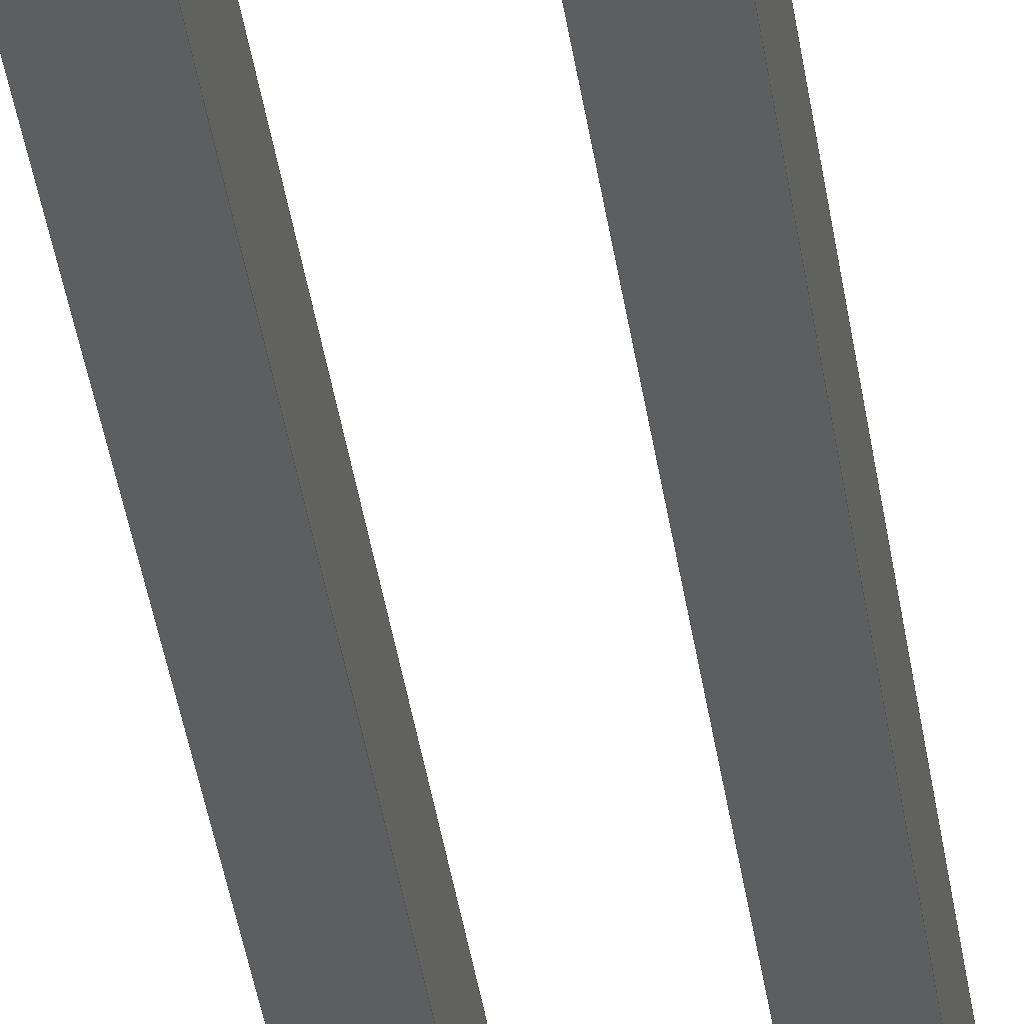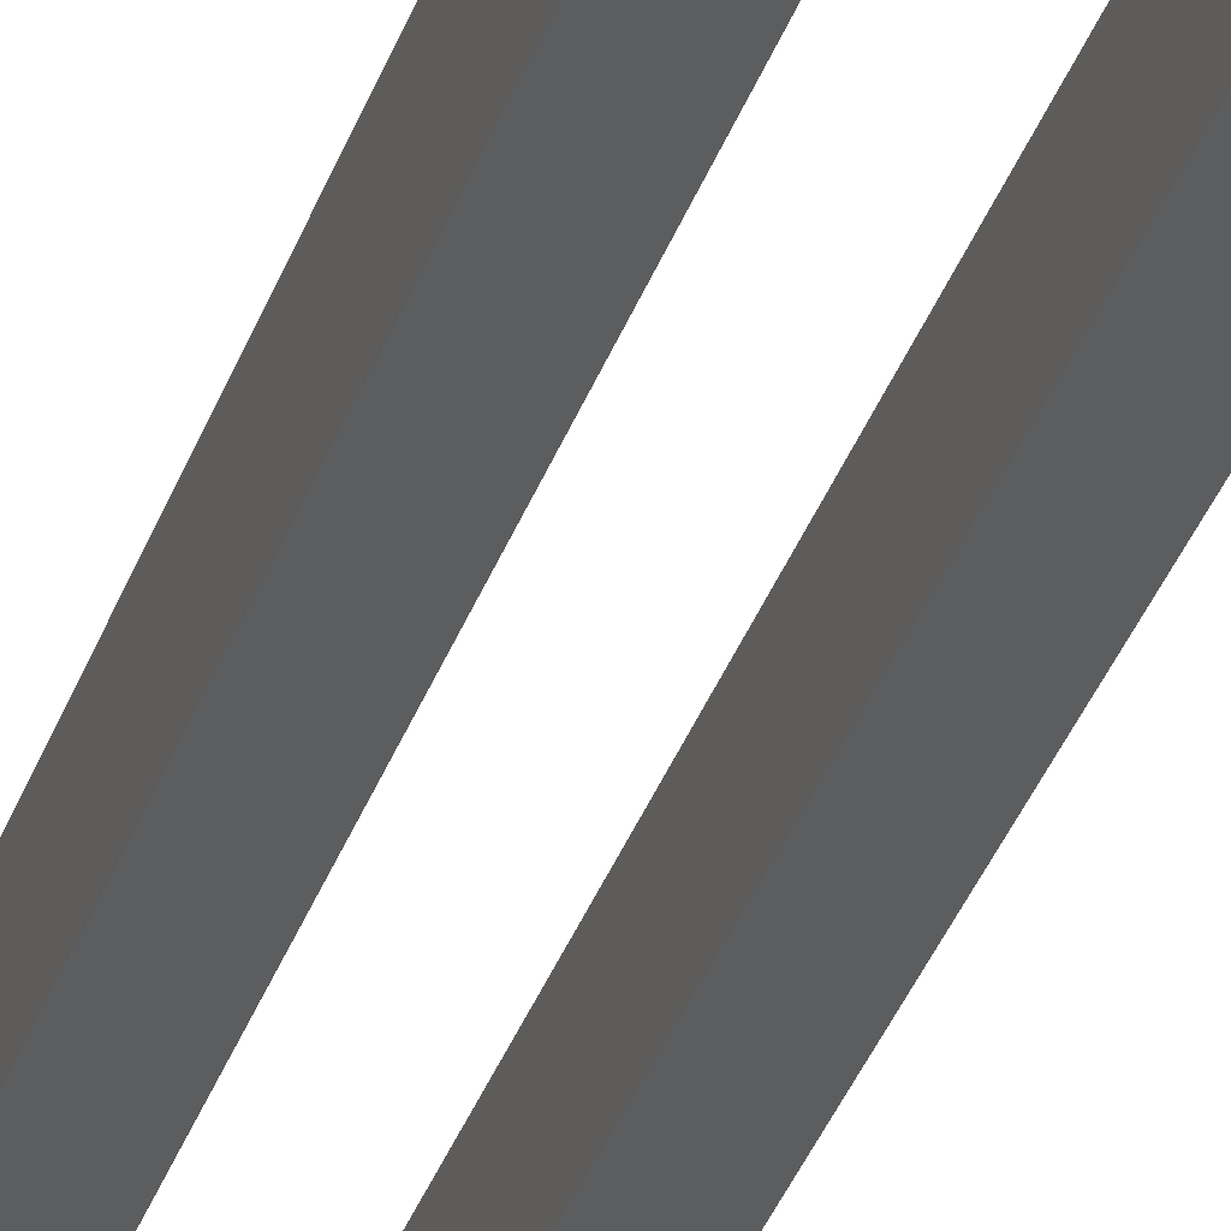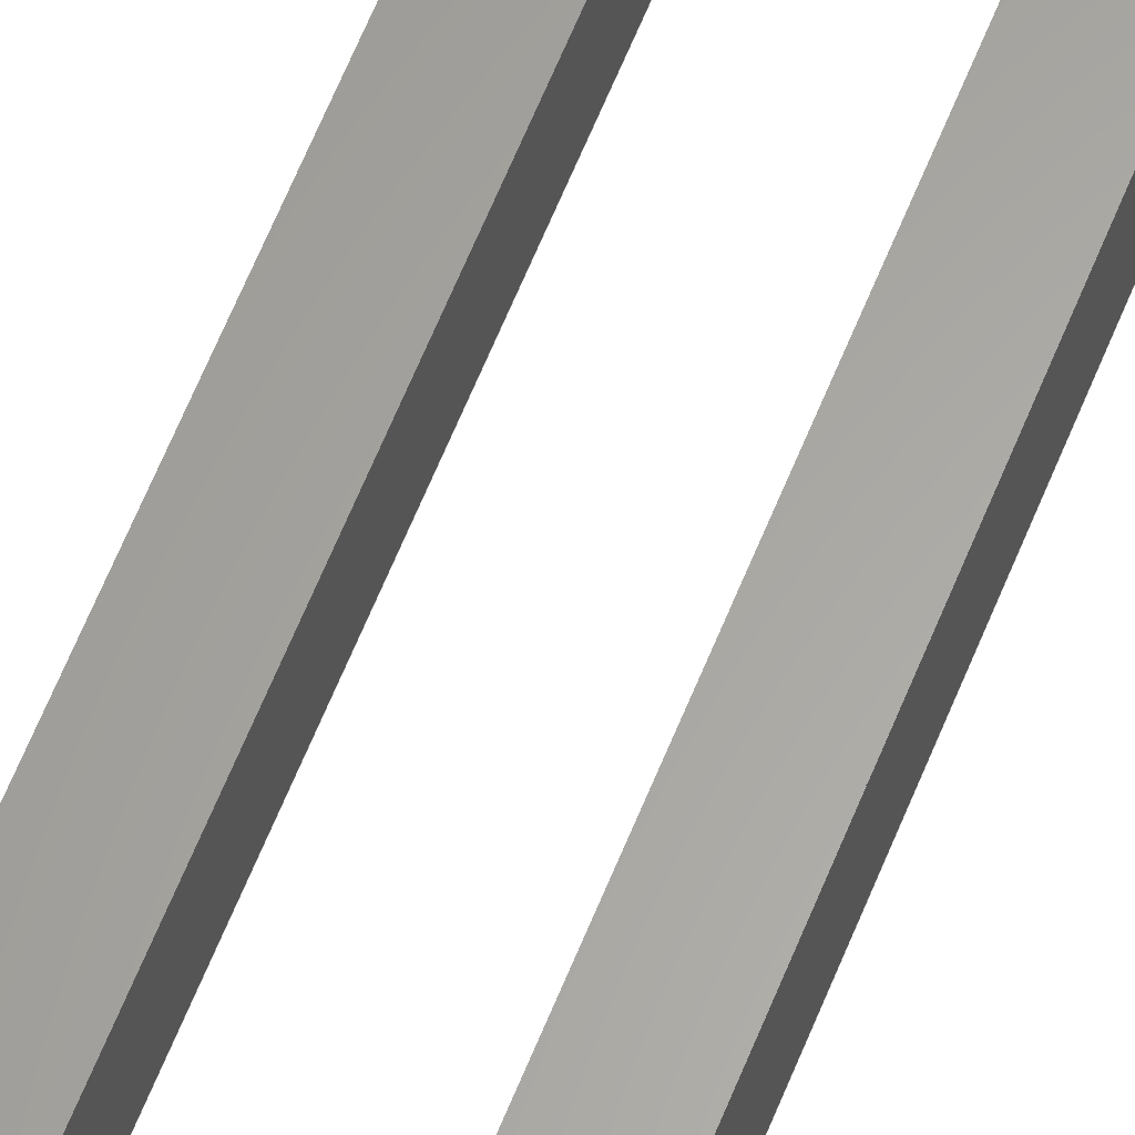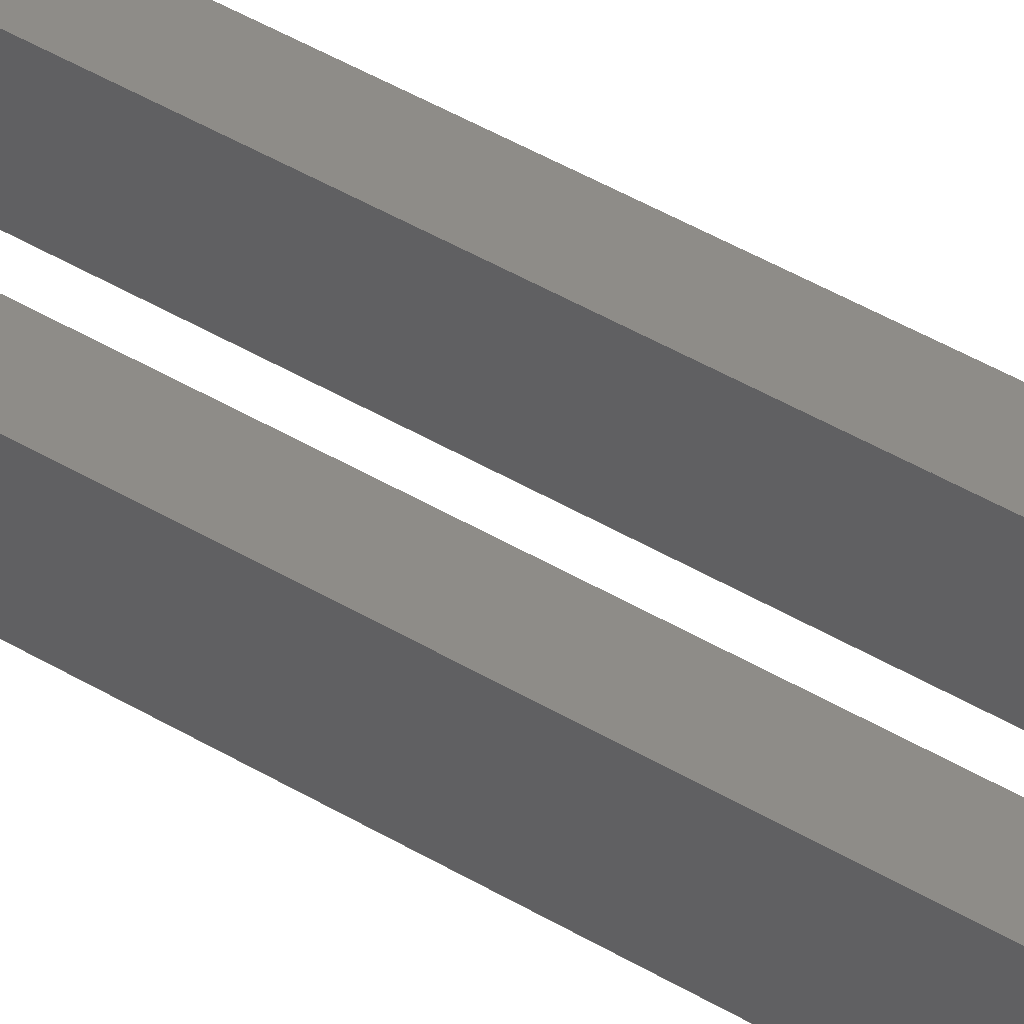
<metadata>
{"format":"step","ext":"step","renderer":"f3d","projection":"perspective","resolution":1024,"background":"white","views":[{"elev":-34.7,"azim":7.3,"up":"+Z"},{"elev":-31.4,"azim":-16.2,"up":"+Z"},{"elev":62.3,"azim":-158.2,"up":"+Z"},{"elev":37.6,"azim":128.8,"up":"+Z"}]}
</metadata>
<code>
ISO-10303-21;
DATA;
#1=MECHANICAL_DESIGN_GEOMETRIC_PRESENTATION_REPRESENTATION('',(#4),#318);
#2=SHAPE_REPRESENTATION_RELATIONSHIP('SRR','None',#325,#3);
#3=ADVANCED_BREP_SHAPE_REPRESENTATION('',(#5),#317);
#4=STYLED_ITEM('',(#334),#5);
#5=MANIFOLD_SOLID_BREP('Body1',#178);
#6=CYLINDRICAL_SURFACE('',#198,1);
#7=CYLINDRICAL_SURFACE('',#201,1);
#8=CYLINDRICAL_SURFACE('',#204,2);
#9=CYLINDRICAL_SURFACE('',#207,2);
#10=FACE_BOUND('',#23,.T.);
#11=FACE_BOUND('',#33,.T.);
#12=FACE_OUTER_BOUND('',#22,.T.);
#13=FACE_OUTER_BOUND('',#24,.T.);
#14=FACE_OUTER_BOUND('',#25,.T.);
#15=FACE_OUTER_BOUND('',#26,.T.);
#16=FACE_OUTER_BOUND('',#27,.T.);
#17=FACE_OUTER_BOUND('',#28,.T.);
#18=FACE_OUTER_BOUND('',#29,.T.);
#19=FACE_OUTER_BOUND('',#30,.T.);
#20=FACE_OUTER_BOUND('',#31,.T.);
#21=FACE_OUTER_BOUND('',#32,.T.);
#22=EDGE_LOOP('',(#114,#115,#116,#117));
#23=EDGE_LOOP('',(#118,#119,#120,#121));
#24=EDGE_LOOP('',(#122,#123,#124,#125));
#25=EDGE_LOOP('',(#126,#127,#128,#129));
#26=EDGE_LOOP('',(#130,#131,#132,#133));
#27=EDGE_LOOP('',(#134,#135,#136,#137));
#28=EDGE_LOOP('',(#138,#139,#140,#141));
#29=EDGE_LOOP('',(#142,#143,#144,#145));
#30=EDGE_LOOP('',(#146,#147,#148,#149));
#31=EDGE_LOOP('',(#150,#151,#152,#153));
#32=EDGE_LOOP('',(#154,#155,#156,#157));
#33=EDGE_LOOP('',(#158,#159,#160,#161));
#34=LINE('',#270,#50);
#35=LINE('',#273,#51);
#36=LINE('',#278,#52);
#37=LINE('',#281,#53);
#38=LINE('',#284,#54);
#39=LINE('',#286,#55);
#40=LINE('',#287,#56);
#41=LINE('',#291,#57);
#42=LINE('',#294,#58);
#43=LINE('',#295,#59);
#44=LINE('',#300,#60);
#45=LINE('',#302,#61);
#46=LINE('',#303,#62);
#47=LINE('',#307,#63);
#48=LINE('',#310,#64);
#49=LINE('',#311,#65);
#50=VECTOR('',#216,1);
#51=VECTOR('',#219,1);
#52=VECTOR('',#222,1);
#53=VECTOR('',#225,1);
#54=VECTOR('',#228,1);
#55=VECTOR('',#229,1);
#56=VECTOR('',#230,1);
#57=VECTOR('',#235,1);
#58=VECTOR('',#238,1);
#59=VECTOR('',#239,1);
#60=VECTOR('',#246,1);
#61=VECTOR('',#247,1);
#62=VECTOR('',#248,1);
#63=VECTOR('',#253,1);
#64=VECTOR('',#256,1);
#65=VECTOR('',#257,1);
#66=CIRCLE('',#193,2);
#67=CIRCLE('',#194,2);
#68=CIRCLE('',#195,1);
#69=CIRCLE('',#196,1);
#70=CIRCLE('',#199,1);
#71=CIRCLE('',#202,1);
#72=CIRCLE('',#205,2);
#73=CIRCLE('',#208,2);
#74=VERTEX_POINT('',#266);
#75=VERTEX_POINT('',#267);
#76=VERTEX_POINT('',#269);
#77=VERTEX_POINT('',#271);
#78=VERTEX_POINT('',#274);
#79=VERTEX_POINT('',#275);
#80=VERTEX_POINT('',#277);
#81=VERTEX_POINT('',#279);
#82=VERTEX_POINT('',#283);
#83=VERTEX_POINT('',#285);
#84=VERTEX_POINT('',#289);
#85=VERTEX_POINT('',#293);
#86=VERTEX_POINT('',#299);
#87=VERTEX_POINT('',#301);
#88=VERTEX_POINT('',#305);
#89=VERTEX_POINT('',#309);
#90=EDGE_CURVE('',#74,#75,#66,.T.);
#91=EDGE_CURVE('',#75,#76,#34,.T.);
#92=EDGE_CURVE('',#76,#77,#67,.T.);
#93=EDGE_CURVE('',#77,#74,#35,.T.);
#94=EDGE_CURVE('',#78,#79,#68,.T.);
#95=EDGE_CURVE('',#79,#80,#36,.T.);
#96=EDGE_CURVE('',#80,#81,#69,.T.);
#97=EDGE_CURVE('',#81,#78,#37,.T.);
#98=EDGE_CURVE('',#82,#79,#38,.T.);
#99=EDGE_CURVE('',#83,#82,#39,.T.);
#100=EDGE_CURVE('',#80,#83,#40,.T.);
#101=EDGE_CURVE('',#84,#83,#70,.T.);
#102=EDGE_CURVE('',#81,#84,#41,.T.);
#103=EDGE_CURVE('',#85,#84,#42,.T.);
#104=EDGE_CURVE('',#78,#85,#43,.T.);
#105=EDGE_CURVE('',#82,#85,#71,.T.);
#106=EDGE_CURVE('',#86,#75,#44,.T.);
#107=EDGE_CURVE('',#87,#86,#45,.T.);
#108=EDGE_CURVE('',#76,#87,#46,.T.);
#109=EDGE_CURVE('',#88,#87,#72,.T.);
#110=EDGE_CURVE('',#77,#88,#47,.T.);
#111=EDGE_CURVE('',#89,#88,#48,.T.);
#112=EDGE_CURVE('',#74,#89,#49,.T.);
#113=EDGE_CURVE('',#86,#89,#73,.T.);
#114=ORIENTED_EDGE('',*,*,#90,.T.);
#115=ORIENTED_EDGE('',*,*,#91,.T.);
#116=ORIENTED_EDGE('',*,*,#92,.T.);
#117=ORIENTED_EDGE('',*,*,#93,.T.);
#118=ORIENTED_EDGE('',*,*,#94,.T.);
#119=ORIENTED_EDGE('',*,*,#95,.T.);
#120=ORIENTED_EDGE('',*,*,#96,.T.);
#121=ORIENTED_EDGE('',*,*,#97,.T.);
#122=ORIENTED_EDGE('',*,*,#98,.F.);
#123=ORIENTED_EDGE('',*,*,#99,.F.);
#124=ORIENTED_EDGE('',*,*,#100,.F.);
#125=ORIENTED_EDGE('',*,*,#95,.F.);
#126=ORIENTED_EDGE('',*,*,#100,.T.);
#127=ORIENTED_EDGE('',*,*,#101,.F.);
#128=ORIENTED_EDGE('',*,*,#102,.F.);
#129=ORIENTED_EDGE('',*,*,#96,.F.);
#130=ORIENTED_EDGE('',*,*,#102,.T.);
#131=ORIENTED_EDGE('',*,*,#103,.F.);
#132=ORIENTED_EDGE('',*,*,#104,.F.);
#133=ORIENTED_EDGE('',*,*,#97,.F.);
#134=ORIENTED_EDGE('',*,*,#104,.T.);
#135=ORIENTED_EDGE('',*,*,#105,.F.);
#136=ORIENTED_EDGE('',*,*,#98,.T.);
#137=ORIENTED_EDGE('',*,*,#94,.F.);
#138=ORIENTED_EDGE('',*,*,#106,.F.);
#139=ORIENTED_EDGE('',*,*,#107,.F.);
#140=ORIENTED_EDGE('',*,*,#108,.F.);
#141=ORIENTED_EDGE('',*,*,#91,.F.);
#142=ORIENTED_EDGE('',*,*,#108,.T.);
#143=ORIENTED_EDGE('',*,*,#109,.F.);
#144=ORIENTED_EDGE('',*,*,#110,.F.);
#145=ORIENTED_EDGE('',*,*,#92,.F.);
#146=ORIENTED_EDGE('',*,*,#110,.T.);
#147=ORIENTED_EDGE('',*,*,#111,.F.);
#148=ORIENTED_EDGE('',*,*,#112,.F.);
#149=ORIENTED_EDGE('',*,*,#93,.F.);
#150=ORIENTED_EDGE('',*,*,#112,.T.);
#151=ORIENTED_EDGE('',*,*,#113,.F.);
#152=ORIENTED_EDGE('',*,*,#106,.T.);
#153=ORIENTED_EDGE('',*,*,#90,.F.);
#154=ORIENTED_EDGE('',*,*,#113,.T.);
#155=ORIENTED_EDGE('',*,*,#111,.T.);
#156=ORIENTED_EDGE('',*,*,#109,.T.);
#157=ORIENTED_EDGE('',*,*,#107,.T.);
#158=ORIENTED_EDGE('',*,*,#105,.T.);
#159=ORIENTED_EDGE('',*,*,#103,.T.);
#160=ORIENTED_EDGE('',*,*,#101,.T.);
#161=ORIENTED_EDGE('',*,*,#99,.T.);
#162=PLANE('',#192);
#163=PLANE('',#197);
#164=PLANE('',#200);
#165=PLANE('',#203);
#166=PLANE('',#206);
#167=PLANE('',#209);
#168=ADVANCED_FACE('',(#12,#10),#162,.F.);
#169=ADVANCED_FACE('',(#13),#163,.T.);
#170=ADVANCED_FACE('',(#14),#6,.F.);
#171=ADVANCED_FACE('',(#15),#164,.T.);
#172=ADVANCED_FACE('',(#16),#7,.F.);
#173=ADVANCED_FACE('',(#17),#165,.T.);
#174=ADVANCED_FACE('',(#18),#8,.T.);
#175=ADVANCED_FACE('',(#19),#166,.T.);
#176=ADVANCED_FACE('',(#20),#9,.T.);
#177=ADVANCED_FACE('',(#21,#11),#167,.T.);
#178=CLOSED_SHELL('',(#168,#169,#170,#171,#172,#173,#174,#175,#176,#177));
#179=DERIVED_UNIT_ELEMENT(#181,1);
#180=DERIVED_UNIT_ELEMENT(#320,3);
#181=(
MASS_UNIT()
NAMED_UNIT(*)
SI_UNIT(.KILO.,.GRAM.)
);
#182=DERIVED_UNIT((#179,#180));
#183=MEASURE_REPRESENTATION_ITEM('density measure',
POSITIVE_RATIO_MEASURE(7850),#182);
#184=PROPERTY_DEFINITION_REPRESENTATION(#189,#186);
#185=PROPERTY_DEFINITION_REPRESENTATION(#190,#187);
#186=REPRESENTATION('material name',(#188),#317);
#187=REPRESENTATION('density',(#183),#317);
#188=DESCRIPTIVE_REPRESENTATION_ITEM('Steel','Steel');
#189=PROPERTY_DEFINITION('material property','material name',#327);
#190=PROPERTY_DEFINITION('material property','density of part',#327);
#191=AXIS2_PLACEMENT_3D('placement',#264,#210,#211);
#192=AXIS2_PLACEMENT_3D('',#265,#212,#213);
#193=AXIS2_PLACEMENT_3D('',#268,#214,#215);
#194=AXIS2_PLACEMENT_3D('',#272,#217,#218);
#195=AXIS2_PLACEMENT_3D('',#276,#220,#221);
#196=AXIS2_PLACEMENT_3D('',#280,#223,#224);
#197=AXIS2_PLACEMENT_3D('',#282,#226,#227);
#198=AXIS2_PLACEMENT_3D('',#288,#231,#232);
#199=AXIS2_PLACEMENT_3D('',#290,#233,#234);
#200=AXIS2_PLACEMENT_3D('',#292,#236,#237);
#201=AXIS2_PLACEMENT_3D('',#296,#240,#241);
#202=AXIS2_PLACEMENT_3D('',#297,#242,#243);
#203=AXIS2_PLACEMENT_3D('',#298,#244,#245);
#204=AXIS2_PLACEMENT_3D('',#304,#249,#250);
#205=AXIS2_PLACEMENT_3D('',#306,#251,#252);
#206=AXIS2_PLACEMENT_3D('',#308,#254,#255);
#207=AXIS2_PLACEMENT_3D('',#312,#258,#259);
#208=AXIS2_PLACEMENT_3D('',#313,#260,#261);
#209=AXIS2_PLACEMENT_3D('',#314,#262,#263);
#210=DIRECTION('axis',(0,0,1));
#211=DIRECTION('refdir',(1,0,0));
#212=DIRECTION('center_axis',(0,0,1));
#213=DIRECTION('ref_axis',(1,0,0));
#214=DIRECTION('center_axis',(0,0,-1));
#215=DIRECTION('ref_axis',(1,0,0));
#216=DIRECTION('',(0,-1,0));
#217=DIRECTION('center_axis',(0,0,-1));
#218=DIRECTION('ref_axis',(-1,0,0));
#219=DIRECTION('',(0,1,0));
#220=DIRECTION('center_axis',(0,0,1));
#221=DIRECTION('ref_axis',(1,0,0));
#222=DIRECTION('',(0,-1,0));
#223=DIRECTION('center_axis',(0,0,1));
#224=DIRECTION('ref_axis',(-1,0,0));
#225=DIRECTION('',(0,1,0));
#226=DIRECTION('center_axis',(1,0,0));
#227=DIRECTION('ref_axis',(0,1,0));
#228=DIRECTION('',(0,0,-1));
#229=DIRECTION('',(0,1,0));
#230=DIRECTION('',(0,0,1));
#231=DIRECTION('center_axis',(0,0,1));
#232=DIRECTION('ref_axis',(-1,0,0));
#233=DIRECTION('center_axis',(0,0,-1));
#234=DIRECTION('ref_axis',(-1,0,0));
#235=DIRECTION('',(0,0,1));
#236=DIRECTION('center_axis',(-1,0,0));
#237=DIRECTION('ref_axis',(0,-1,0));
#238=DIRECTION('',(0,-1,0));
#239=DIRECTION('',(0,0,1));
#240=DIRECTION('center_axis',(0,0,1));
#241=DIRECTION('ref_axis',(1,0,0));
#242=DIRECTION('center_axis',(0,0,-1));
#243=DIRECTION('ref_axis',(1,0,0));
#244=DIRECTION('center_axis',(1,0,0));
#245=DIRECTION('ref_axis',(0,1,0));
#246=DIRECTION('',(0,0,-1));
#247=DIRECTION('',(0,1,0));
#248=DIRECTION('',(0,0,1));
#249=DIRECTION('center_axis',(0,0,1));
#250=DIRECTION('ref_axis',(-1,0,0));
#251=DIRECTION('center_axis',(0,0,1));
#252=DIRECTION('ref_axis',(-1,0,0));
#253=DIRECTION('',(0,0,1));
#254=DIRECTION('center_axis',(-1,0,0));
#255=DIRECTION('ref_axis',(0,-1,0));
#256=DIRECTION('',(0,-1,0));
#257=DIRECTION('',(0,0,1));
#258=DIRECTION('center_axis',(0,0,1));
#259=DIRECTION('ref_axis',(1,0,0));
#260=DIRECTION('center_axis',(0,0,1));
#261=DIRECTION('ref_axis',(1,0,0));
#262=DIRECTION('center_axis',(0,0,1));
#263=DIRECTION('ref_axis',(1,0,0));
#264=CARTESIAN_POINT('',(0,0,0));
#265=CARTESIAN_POINT('Origin',(0,0,-0.75));
#266=CARTESIAN_POINT('',(-2,15,-0.75));
#267=CARTESIAN_POINT('',(2,15,-0.75));
#268=CARTESIAN_POINT('Origin',(7.267e-17,15,-0.75));
#269=CARTESIAN_POINT('',(2,-15,-0.75));
#270=CARTESIAN_POINT('',(2,-15,-0.75));
#271=CARTESIAN_POINT('',(-2,-15,-0.75));
#272=CARTESIAN_POINT('Origin',(-7.267e-17,-15,-0.75));
#273=CARTESIAN_POINT('',(-2,15,-0.75));
#274=CARTESIAN_POINT('',(1,15,-0.75));
#275=CARTESIAN_POINT('',(-1,15,-0.75));
#276=CARTESIAN_POINT('Origin',(-4.979e-17,15,-0.75));
#277=CARTESIAN_POINT('',(-1,-15,-0.75));
#278=CARTESIAN_POINT('',(-1,15,-0.75));
#279=CARTESIAN_POINT('',(1,-15,-0.75));
#280=CARTESIAN_POINT('Origin',(4.979e-17,-15,-0.75));
#281=CARTESIAN_POINT('',(1,-15,-0.75));
#282=CARTESIAN_POINT('Origin',(-1,-15,0));
#283=CARTESIAN_POINT('',(-1,15,0.75));
#284=CARTESIAN_POINT('',(-1,15,0));
#285=CARTESIAN_POINT('',(-1,-15,0.75));
#286=CARTESIAN_POINT('',(-1,15,0.75));
#287=CARTESIAN_POINT('',(-1,-15,0));
#288=CARTESIAN_POINT('Origin',(4.979e-17,-15,0));
#289=CARTESIAN_POINT('',(1,-15,0.75));
#290=CARTESIAN_POINT('Origin',(4.979e-17,-15,0.75));
#291=CARTESIAN_POINT('',(1,-15,0));
#292=CARTESIAN_POINT('Origin',(1,15,0));
#293=CARTESIAN_POINT('',(1,15,0.75));
#294=CARTESIAN_POINT('',(1,-15,0.75));
#295=CARTESIAN_POINT('',(1,15,0));
#296=CARTESIAN_POINT('Origin',(-4.979e-17,15,0));
#297=CARTESIAN_POINT('Origin',(-4.979e-17,15,0.75));
#298=CARTESIAN_POINT('Origin',(2,-15,0));
#299=CARTESIAN_POINT('',(2,15,0.75));
#300=CARTESIAN_POINT('',(2,15,0));
#301=CARTESIAN_POINT('',(2,-15,0.75));
#302=CARTESIAN_POINT('',(2,-15,0.75));
#303=CARTESIAN_POINT('',(2,-15,0));
#304=CARTESIAN_POINT('Origin',(-7.267e-17,-15,0));
#305=CARTESIAN_POINT('',(-2,-15,0.75));
#306=CARTESIAN_POINT('Origin',(-7.267e-17,-15,0.75));
#307=CARTESIAN_POINT('',(-2,-15,0));
#308=CARTESIAN_POINT('Origin',(-2,15,0));
#309=CARTESIAN_POINT('',(-2,15,0.75));
#310=CARTESIAN_POINT('',(-2,15,0.75));
#311=CARTESIAN_POINT('',(-2,15,0));
#312=CARTESIAN_POINT('Origin',(7.267e-17,15,0));
#313=CARTESIAN_POINT('Origin',(7.267e-17,15,0.75));
#314=CARTESIAN_POINT('Origin',(0,0,0.75));
#315=UNCERTAINTY_MEASURE_WITH_UNIT(LENGTH_MEASURE(0.001),#319,
'DISTANCE_ACCURACY_VALUE',
'Maximum model space distance between geometric entities at asserted c
onnectivities');
#316=UNCERTAINTY_MEASURE_WITH_UNIT(LENGTH_MEASURE(0.001),#319,
'DISTANCE_ACCURACY_VALUE',
'Maximum model space distance between geometric entities at asserted c
onnectivities');
#317=(
GEOMETRIC_REPRESENTATION_CONTEXT(3)
GLOBAL_UNCERTAINTY_ASSIGNED_CONTEXT((#315))
GLOBAL_UNIT_ASSIGNED_CONTEXT((#319,#321,#322))
REPRESENTATION_CONTEXT('','3D')
);
#318=(
GEOMETRIC_REPRESENTATION_CONTEXT(3)
GLOBAL_UNCERTAINTY_ASSIGNED_CONTEXT((#316))
GLOBAL_UNIT_ASSIGNED_CONTEXT((#319,#321,#322))
REPRESENTATION_CONTEXT('','3D')
);
#319=(
LENGTH_UNIT()
NAMED_UNIT(*)
SI_UNIT(.CENTI.,.METRE.)
);
#320=(
LENGTH_UNIT()
NAMED_UNIT(*)
SI_UNIT($,.METRE.)
);
#321=(
NAMED_UNIT(*)
PLANE_ANGLE_UNIT()
SI_UNIT($,.RADIAN.)
);
#322=(
NAMED_UNIT(*)
SI_UNIT($,.STERADIAN.)
SOLID_ANGLE_UNIT()
);
#323=SHAPE_DEFINITION_REPRESENTATION(#324,#325);
#324=PRODUCT_DEFINITION_SHAPE('',$,#327);
#325=SHAPE_REPRESENTATION('',(#191),#317);
#326=PRODUCT_DEFINITION_CONTEXT('part definition',#331,'design');
#327=PRODUCT_DEFINITION('Guide','Guide v1',#328,#326);
#328=PRODUCT_DEFINITION_FORMATION('',$,#333);
#329=PRODUCT_RELATED_PRODUCT_CATEGORY('Guide v1','Guide v1',(#333));
#330=APPLICATION_PROTOCOL_DEFINITION('international standard',
'automotive_design',2009,#331);
#331=APPLICATION_CONTEXT(
'Core Data for Automotive Mechanical Design Process');
#332=PRODUCT_CONTEXT('part definition',#331,'mechanical');
#333=PRODUCT('Guide','Guide v1',$,(#332));
#334=PRESENTATION_STYLE_ASSIGNMENT((#335));
#335=SURFACE_STYLE_USAGE(.BOTH.,#336);
#336=SURFACE_SIDE_STYLE('',(#337));
#337=SURFACE_STYLE_FILL_AREA(#338);
#338=FILL_AREA_STYLE('Steel - Satin',(#339));
#339=FILL_AREA_STYLE_COLOUR('Steel - Satin',#340);
#340=COLOUR_RGB('Steel - Satin',0.6275,0.6275,0.6275);
ENDSEC;
END-ISO-10303-21;

</code>
